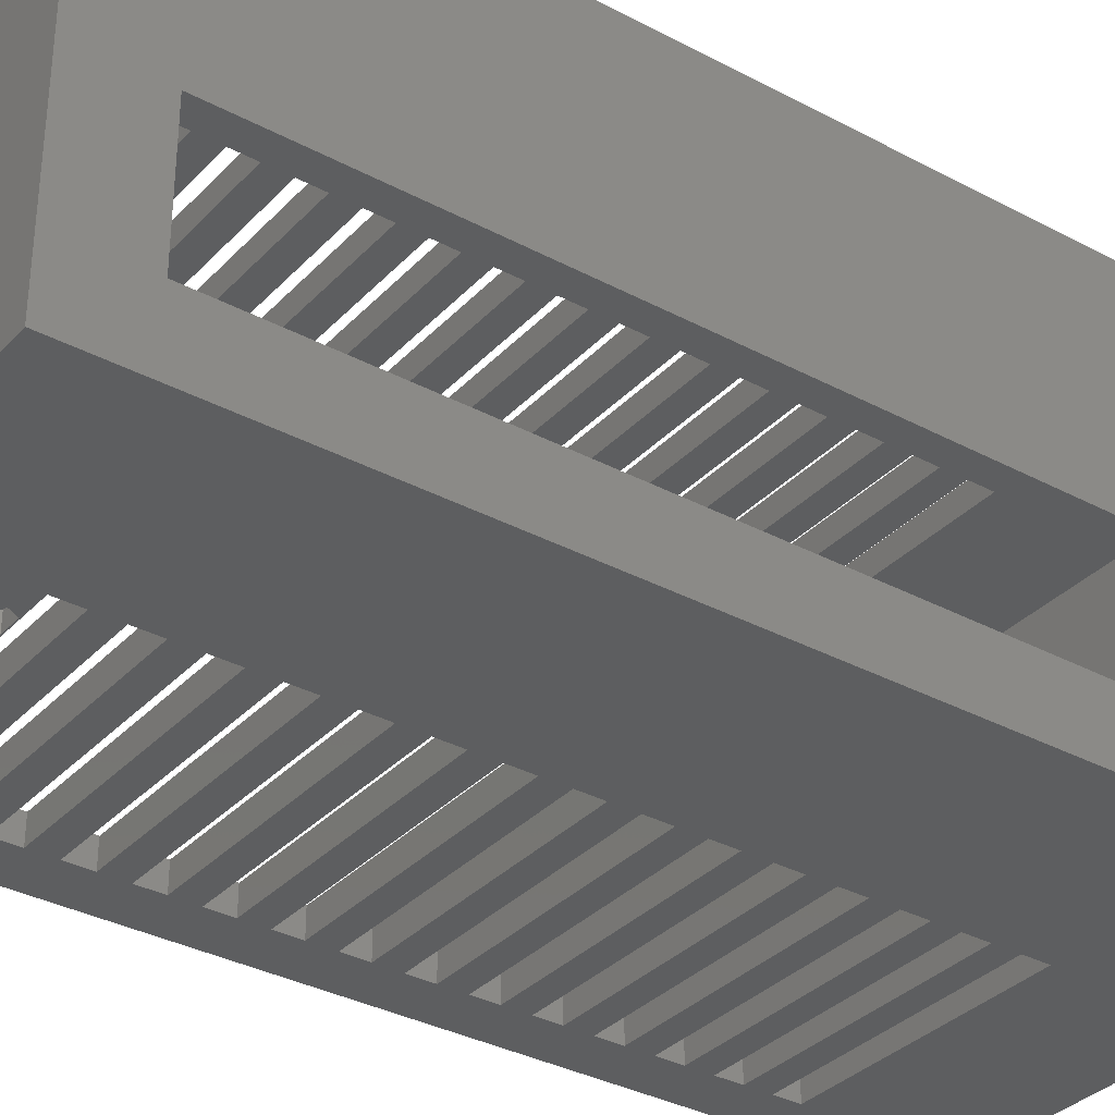
<metadata>
{"format":"stl","ext":"stl","renderer":"f3d","projection":"perspective","resolution":1024,"background":"white","views":[{"elev":-34.0,"azim":-126.0,"up":"+Z"}]}
</metadata>
<code>
# stl→obj: 474 verts, 1080 faces
v 0 184.9 38
v 0 200 0
v 0 184.9 13
v 0 24.9 13
v 0 0 0
v 0 24.9 38
v 0 200 80
v 0 0 80
v 40 40 5
v 90 35 5
v 90 40 5
v 40 35 5
v 40 50 5
v 90 45 5
v 90 50 5
v 40 45 5
v 40 60 5
v 90 55 5
v 90 60 5
v 40 55 5
v 40 70 5
v 90 65 5
v 90 70 5
v 40 65 5
v 40 80 5
v 90 75 5
v 90 80 5
v 40 75 5
v 40 90 5
v 90 85 5
v 90 90 5
v 40 85 5
v 40 100 5
v 90 95 5
v 90 100 5
v 40 95 5
v 40 110 5
v 90 105 5
v 90 110 5
v 40 105 5
v 40 120 5
v 90 115 5
v 90 120 5
v 40 115 5
v 40 130 5
v 90 125 5
v 90 130 5
v 40 125 5
v 40 140 5
v 90 135 5
v 90 140 5
v 40 135 5
v 40 150 5
v 90 145 5
v 90 150 5
v 40 145 5
v 40 160 5
v 90 155 5
v 90 160 5
v 40 155 5
v 40 170 5
v 90 165 5
v 90 170 5
v 40 165 5
v 100 195 5
v 90 175 5
v 52.96 182.4 5
v 53.84 180.7 5
v 54.15 178.7 5
v 51.58 183.8 5
v 49.84 184.7 5
v 47.92 185 5
v 5 195 5
v 42 180.7 5
v 40 175 5
v 41.7 178.7 5
v 5 5 5
v 20.04 24.91 5
v 21.42 26.29 5
v 23.16 27.17 5
v 25.08 27.48 5
v 27 27.17 5
v 40 30 5
v 31 23.17 5
v 31.3 21.25 5
v 30.12 24.91 5
v 28.74 26.29 5
v 19.16 23.17 5
v 42.88 182.4 5
v 44.26 183.8 5
v 46 184.7 5
v 100 5 5
v 90 30 5
v 31 19.33 5
v 30.12 17.59 5
v 28.74 16.21 5
v 27 15.33 5
v 25.08 15.03 5
v 23.16 15.33 5
v 21.42 16.21 5
v 20.04 17.59 5
v 19.16 19.33 5
v 18.86 21.25 5
v 53.84 176.8 5
v 52.96 175.1 5
v 52.89 175 5
v 42.88 175.1 5
v 42.95 175 5
v 42 176.8 5
v 90 175 0
v 49.95 175.2 0
v 51.97 178.7 0
v 40 175 0
v 45.9 175.2 0
v 43.87 178.7 0
v 40 165 0
v 90 170 0
v 90 165 0
v 40 170 0
v 40 155 0
v 90 160 0
v 90 155 0
v 40 160 0
v 40 145 0
v 90 150 0
v 90 145 0
v 40 150 0
v 40 135 0
v 90 140 0
v 90 135 0
v 40 140 0
v 40 125 0
v 90 130 0
v 90 125 0
v 40 130 0
v 40 115 0
v 90 120 0
v 90 115 0
v 40 120 0
v 40 105 0
v 90 110 0
v 90 105 0
v 40 110 0
v 40 95 0
v 90 100 0
v 90 95 0
v 40 100 0
v 40 85 0
v 90 90 0
v 90 85 0
v 40 90 0
v 40 75 0
v 90 80 0
v 90 75 0
v 40 80 0
v 40 65 0
v 90 70 0
v 90 65 0
v 40 70 0
v 40 55 0
v 90 60 0
v 90 55 0
v 40 60 0
v 40 45 0
v 90 50 0
v 90 45 0
v 40 50 0
v 40 35 0
v 90 40 0
v 90 35 0
v 40 40 0
v 100 0 0
v 90 30 0
v 40 30 0
v 27.11 24.76 0
v 23.05 24.76 0
v 29.13 21.25 0
v 27.11 17.74 0
v 23.05 17.74 0
v 21.03 21.25 0
v 100 200 0
v 49.95 182.2 0
v 45.9 182.2 0
v 100 0 80
v 100 200 80
v 40 40 80
v 90 35 80
v 90 40 80
v 40 35 80
v 40 50 80
v 90 45 80
v 90 50 80
v 40 45 80
v 40 60 80
v 90 55 80
v 90 60 80
v 40 55 80
v 40 70 80
v 90 65 80
v 90 70 80
v 40 65 80
v 40 80 80
v 90 75 80
v 90 80 80
v 40 75 80
v 40 90 80
v 90 85 80
v 90 90 80
v 40 85 80
v 40 100 80
v 90 95 80
v 90 100 80
v 40 95 80
v 40 110 80
v 90 105 80
v 90 110 80
v 40 105 80
v 40 120 80
v 90 115 80
v 90 120 80
v 40 115 80
v 40 130 80
v 90 125 80
v 90 130 80
v 40 125 80
v 40 140 80
v 90 135 80
v 90 140 80
v 40 135 80
v 40 150 80
v 90 145 80
v 90 150 80
v 40 145 80
v 40 160 80
v 90 155 80
v 90 160 80
v 40 155 80
v 40 170 80
v 90 165 80
v 90 170 80
v 40 165 80
v 90 175 80
v 52.96 182.4 80
v 53.84 180.7 80
v 54.15 178.7 80
v 51.58 183.8 80
v 49.84 184.7 80
v 47.92 185 80
v 42 180.7 80
v 40 175 80
v 41.7 178.7 80
v 20.04 24.91 80
v 21.42 26.29 80
v 23.16 27.17 80
v 25.08 27.48 80
v 27 27.17 80
v 40 30 80
v 31 23.17 80
v 31.3 21.25 80
v 30.12 24.91 80
v 28.74 26.29 80
v 19.16 23.17 80
v 42.88 182.4 80
v 44.26 183.8 80
v 46 184.7 80
v 90 30 80
v 31 19.33 80
v 30.12 17.59 80
v 28.74 16.21 80
v 27 15.33 80
v 25.08 15.03 80
v 23.16 15.33 80
v 21.42 16.21 80
v 20.04 17.59 80
v 19.16 19.33 80
v 18.86 21.25 80
v 53.84 176.8 80
v 52.96 175.1 80
v 52.89 175 80
v 42.88 175.1 80
v 42.95 175 80
v 42 176.8 80
v 42 176.8 75
v 40 175 75
v 41.7 178.7 75
v 42.88 175.1 75
v 42.95 175 75
v 90 175 75
v 53.84 176.8 75
v 54.15 178.7 75
v 52.96 175.1 75
v 52.89 175 75
v 40 165 75
v 90 170 75
v 90 165 75
v 40 170 75
v 40 155 75
v 90 160 75
v 90 155 75
v 40 160 75
v 40 145 75
v 90 150 75
v 90 145 75
v 40 150 75
v 40 135 75
v 90 140 75
v 90 135 75
v 40 140 75
v 40 125 75
v 90 130 75
v 90 125 75
v 40 130 75
v 40 115 75
v 90 120 75
v 90 115 75
v 40 120 75
v 40 105 75
v 90 110 75
v 90 105 75
v 40 110 75
v 40 95 75
v 90 100 75
v 90 95 75
v 40 100 75
v 40 85 75
v 90 90 75
v 90 85 75
v 40 90 75
v 40 75 75
v 90 80 75
v 90 75 75
v 40 80 75
v 40 65 75
v 90 70 75
v 90 65 75
v 40 70 75
v 40 55 75
v 90 60 75
v 90 55 75
v 40 60 75
v 40 45 75
v 90 50 75
v 90 45 75
v 40 50 75
v 40 35 75
v 90 40 75
v 90 35 75
v 40 40 75
v 100 5 75
v 90 30 75
v 40 30 75
v 28.74 26.29 75
v 27 27.17 75
v 25.08 27.48 75
v 23.16 27.17 75
v 21.42 26.29 75
v 20.04 24.91 75
v 5 5 75
v 5 195 75
v 31 23.17 75
v 31.3 21.25 75
v 30.12 17.59 75
v 31 19.33 75
v 28.74 16.21 75
v 27 15.33 75
v 19.16 19.33 75
v 18.86 21.25 75
v 20.04 17.59 75
v 21.42 16.21 75
v 23.16 15.33 75
v 25.08 15.03 75
v 100 195 75
v 53.84 180.7 75
v 52.96 182.4 75
v 51.58 183.8 75
v 49.84 184.7 75
v 47.92 185 75
v 46 184.7 75
v 42 180.7 75
v 30.12 24.91 75
v 19.16 23.17 75
v 44.26 183.8 75
v 42.88 182.4 75
v 5 184.9 38
v 5 24.9 38
v 5 184.9 13
v 5 24.9 13
v 31.3 21.25 15
v 31 23.17 15
v 23.16 27.17 15
v 25.08 27.48 15
v 27 15.33 15
v 25.08 15.03 15
v 27 27.17 15
v 28.74 26.29 15
v 20.04 24.91 15
v 19.16 23.17 15
v 18.86 21.25 15
v 27.07 21.25 15
v 26.32 22.81 15
v 30.12 24.91 15
v 31 19.33 15
v 26.32 19.69 15
v 30.12 17.59 15
v 24.64 23.19 15
v 21.42 26.29 15
v 23.29 22.11 15
v 28.74 16.21 15
v 24.64 19.31 15
v 21.42 16.21 15
v 23.29 20.39 15
v 23.16 15.33 15
v 20.04 17.59 15
v 19.16 19.33 15
v 54.15 178.7 15
v 53.84 180.7 15
v 42 180.7 15
v 41.7 178.7 15
v 47.92 185 15
v 49.84 184.7 15
v 47.92 172.5 5.001
v 49.84 172.8 15
v 47.92 172.5 15
v 49.84 172.8 5.001
v 42.95 175 5.001
v 42.88 175.1 15
v 44.26 173.7 5.001
v 44.26 173.7 15
v 52.96 182.4 15
v 51.58 183.8 15
v 44.26 183.8 15
v 46 184.7 15
v 49.91 178.7 15
v 49.16 180.3 15
v 53.84 176.8 15
v 49.16 177.2 15
v 52.96 175.1 15
v 47.48 180.7 15
v 46.13 179.6 15
v 51.58 173.7 15
v 47.48 176.8 15
v 46.13 177.9 15
v 46 172.8 15
v 42.88 182.4 15
v 42 176.8 15
v 46 172.8 5.001
v 51.58 173.7 5.001
v 52.89 175 5.001
v 27.07 21.25 3.199
v 26.32 22.81 3.199
v 23.29 22.11 3.199
v 23.29 20.39 3.199
v 24.64 23.19 3.199
v 26.32 19.69 3.199
v 24.64 19.31 3.199
v 49.91 178.7 3.199
v 49.16 180.3 3.199
v 46.13 179.6 3.199
v 46.13 177.9 3.199
v 47.48 180.7 3.199
v 49.16 177.2 3.199
v 47.48 176.8 3.199
v 27.11 24.76 3.199
v 29.13 21.25 3.199
v 21.03 21.25 3.199
v 23.05 24.76 3.199
v 23.05 17.74 3.199
v 27.11 17.74 3.199
v 49.95 182.2 3.199
v 51.97 178.7 3.199
v 43.87 178.7 3.199
v 45.9 182.2 3.199
v 49.95 175.2 3.199
v 45.9 175.2 3.199
f 1 2 3
f 2 4 3
f 4 5 6
f 5 4 2
f 2 1 7
f 6 7 1
f 6 8 7
f 8 6 5
f 9 10 11
f 10 9 12
f 13 14 15
f 14 13 16
f 17 18 19
f 18 17 20
f 21 22 23
f 22 21 24
f 25 26 27
f 26 25 28
f 29 30 31
f 30 29 32
f 33 34 35
f 34 33 36
f 37 38 39
f 38 37 40
f 41 42 43
f 42 41 44
f 45 46 47
f 46 45 48
f 49 50 51
f 50 49 52
f 53 54 55
f 54 53 56
f 57 58 59
f 58 57 60
f 61 62 63
f 62 61 64
f 63 65 66
f 67 66 65
f 66 68 69
f 66 67 68
f 65 70 67
f 65 71 70
f 65 72 71
f 73 72 65
f 74 75 76
f 73 61 75
f 61 73 64
f 64 73 57
f 57 73 60
f 60 73 53
f 53 73 56
f 56 73 49
f 49 73 52
f 52 73 45
f 45 73 48
f 48 73 41
f 41 73 44
f 44 73 37
f 37 73 40
f 40 73 33
f 77 33 73
f 33 77 36
f 78 36 77
f 36 78 29
f 32 78 25
f 25 78 28
f 28 78 21
f 79 21 78
f 21 79 24
f 24 79 17
f 80 20 79
f 20 80 13
f 16 81 9
f 9 82 12
f 83 84 85
f 83 86 84
f 83 87 86
f 12 87 83
f 87 12 82
f 82 9 81
f 81 16 80
f 13 80 16
f 17 79 20
f 29 78 32
f 78 77 88
f 74 73 75
f 89 73 74
f 90 73 89
f 91 73 90
f 72 73 91
f 62 65 63
f 59 65 62
f 58 65 59
f 55 65 58
f 54 65 55
f 51 65 54
f 50 65 51
f 47 65 50
f 46 65 47
f 43 65 46
f 42 65 43
f 39 65 42
f 38 65 39
f 65 38 92
f 35 92 38
f 34 92 35
f 31 92 34
f 30 92 31
f 27 92 30
f 26 92 27
f 23 92 26
f 22 92 23
f 19 92 22
f 18 92 19
f 15 92 18
f 14 92 15
f 11 92 14
f 10 92 11
f 93 92 10
f 83 92 93
f 94 83 85
f 95 83 94
f 83 95 92
f 96 92 95
f 97 92 96
f 77 97 98
f 97 77 92
f 99 77 98
f 100 77 99
f 101 77 100
f 102 77 101
f 103 77 102
f 88 77 103
f 104 66 69
f 105 66 104
f 66 105 106
f 107 75 108
f 109 75 107
f 75 109 76
f 110 111 112
f 113 111 110
f 114 113 115
f 111 113 114
f 116 117 118
f 117 116 119
f 120 121 122
f 121 120 123
f 124 125 126
f 125 124 127
f 128 129 130
f 129 128 131
f 132 133 134
f 133 132 135
f 136 137 138
f 137 136 139
f 140 141 142
f 141 140 143
f 144 145 146
f 145 144 147
f 148 149 150
f 149 148 151
f 152 153 154
f 153 152 155
f 156 157 158
f 157 156 159
f 160 161 162
f 161 160 163
f 164 165 166
f 165 164 167
f 168 169 170
f 169 168 171
f 170 172 173
f 172 174 173
f 175 168 174
f 168 175 171
f 176 171 175
f 171 176 164
f 164 176 167
f 167 176 160
f 160 176 163
f 156 176 159
f 159 176 152
f 152 176 155
f 5 155 176
f 155 5 148
f 148 5 151
f 151 5 144
f 144 5 147
f 2 147 5
f 147 2 140
f 140 2 143
f 143 2 136
f 136 2 139
f 139 2 132
f 132 2 135
f 135 2 128
f 131 2 124
f 124 2 127
f 127 2 120
f 120 2 123
f 123 2 116
f 175 174 177
f 178 174 172
f 174 178 177
f 5 178 172
f 179 5 180
f 178 5 179
f 169 172 170
f 166 172 169
f 165 172 166
f 162 172 165
f 161 172 162
f 158 172 161
f 157 172 158
f 154 172 157
f 153 172 154
f 150 172 153
f 149 172 150
f 146 172 149
f 172 146 181
f 145 181 146
f 142 181 145
f 141 181 142
f 138 181 141
f 137 181 138
f 134 181 137
f 133 181 134
f 130 181 133
f 129 181 130
f 126 181 129
f 125 181 126
f 122 181 125
f 121 181 122
f 118 181 121
f 117 181 118
f 110 181 117
f 182 110 112
f 110 182 181
f 2 182 183
f 113 183 115
f 163 176 156
f 116 2 119
f 5 176 180
f 128 2 131
f 182 2 181
f 113 2 183
f 119 2 113
f 5 184 8
f 184 5 172
f 181 7 185
f 7 181 2
f 186 187 188
f 187 186 189
f 190 191 192
f 191 190 193
f 194 195 196
f 195 194 197
f 198 199 200
f 199 198 201
f 202 203 204
f 203 202 205
f 206 207 208
f 207 206 209
f 210 211 212
f 211 210 213
f 214 215 216
f 215 214 217
f 218 219 220
f 219 218 221
f 222 223 224
f 223 222 225
f 226 227 228
f 227 226 229
f 230 231 232
f 231 230 233
f 234 235 236
f 235 234 237
f 238 239 240
f 239 238 241
f 240 185 242
f 243 242 185
f 242 244 245
f 242 243 244
f 185 246 243
f 185 247 246
f 185 248 247
f 7 248 185
f 249 250 251
f 7 238 250
f 238 7 241
f 241 7 234
f 234 7 237
f 237 7 230
f 230 7 233
f 233 7 226
f 226 7 229
f 229 7 222
f 222 7 225
f 225 7 218
f 218 7 221
f 221 7 214
f 214 7 217
f 217 7 210
f 8 210 7
f 210 8 213
f 252 213 8
f 213 252 206
f 209 252 202
f 202 252 205
f 205 252 198
f 253 198 252
f 198 253 201
f 201 253 194
f 254 197 253
f 190 254 193
f 193 255 186
f 186 256 189
f 257 258 259
f 257 260 258
f 257 261 260
f 189 261 257
f 261 189 256
f 256 186 255
f 255 193 254
f 197 254 190
f 194 253 197
f 206 252 209
f 252 8 262
f 249 7 250
f 263 7 249
f 264 7 263
f 265 7 264
f 248 7 265
f 239 185 240
f 236 185 239
f 235 185 236
f 232 185 235
f 231 185 232
f 228 185 231
f 227 185 228
f 224 185 227
f 223 185 224
f 220 185 223
f 219 185 220
f 216 185 219
f 215 185 216
f 185 215 184
f 212 184 215
f 211 184 212
f 208 184 211
f 207 184 208
f 204 184 207
f 203 184 204
f 200 184 203
f 199 184 200
f 196 184 199
f 195 184 196
f 192 184 195
f 191 184 192
f 188 184 191
f 187 184 188
f 266 184 187
f 257 184 266
f 267 257 259
f 268 257 267
f 257 268 184
f 269 184 268
f 270 184 269
f 8 270 271
f 8 271 272
f 270 8 184
f 273 8 272
f 274 8 273
f 275 8 274
f 276 8 275
f 262 8 276
f 277 242 245
f 278 242 277
f 242 278 279
f 280 250 281
f 282 250 280
f 250 282 251
f 283 284 285
f 286 284 283
f 284 286 287
f 288 289 290
f 288 291 289
f 291 288 292
f 293 294 295
f 294 293 296
f 297 298 299
f 298 297 300
f 301 302 303
f 302 301 304
f 305 306 307
f 306 305 308
f 309 310 311
f 310 309 312
f 313 314 315
f 314 313 316
f 317 318 319
f 318 317 320
f 321 322 323
f 322 321 324
f 325 326 327
f 326 325 328
f 329 330 331
f 330 329 332
f 333 334 335
f 334 333 336
f 337 338 339
f 338 337 340
f 341 342 343
f 342 341 344
f 345 346 347
f 346 345 348
f 347 349 350
f 349 351 350
f 352 345 351
f 345 353 348
f 354 348 353
f 348 354 341
f 355 341 354
f 341 355 344
f 356 337 355
f 337 356 340
f 340 356 333
f 333 356 336
f 336 356 329
f 357 329 356
f 329 357 332
f 332 357 325
f 325 357 328
f 328 357 321
f 358 321 357
f 321 358 324
f 359 324 358
f 324 359 317
f 317 359 320
f 313 359 316
f 316 359 309
f 309 359 312
f 312 359 305
f 305 359 308
f 308 359 301
f 301 359 304
f 360 351 361
f 362 351 349
f 351 363 361
f 351 362 363
f 349 364 362
f 349 365 364
f 358 365 349
f 366 358 367
f 368 358 366
f 369 358 368
f 370 358 369
f 371 358 370
f 365 358 371
f 346 349 347
f 343 349 346
f 342 349 343
f 339 349 342
f 338 349 339
f 335 349 338
f 334 349 335
f 331 349 334
f 330 349 331
f 327 349 330
f 326 349 327
f 323 349 326
f 349 323 372
f 322 372 323
f 319 372 322
f 318 372 319
f 315 372 318
f 314 372 315
f 311 372 314
f 310 372 311
f 307 372 310
f 306 372 307
f 303 372 306
f 302 372 303
f 299 372 302
f 298 372 299
f 295 372 298
f 294 372 295
f 288 372 294
f 373 288 290
f 374 288 373
f 288 374 372
f 375 372 374
f 376 372 375
f 377 372 376
f 359 377 378
f 284 379 285
f 380 351 360
f 352 351 380
f 345 352 353
f 344 355 337
f 297 359 300
f 300 359 293
f 293 359 296
f 304 359 297
f 358 357 381
f 358 381 367
f 320 359 313
f 377 359 372
f 382 359 378
f 383 359 382
f 379 359 383
f 284 359 379
f 296 359 284
f 359 384 73
f 359 385 384
f 77 385 358
f 358 385 359
f 386 73 384
f 387 73 386
f 387 77 73
f 385 77 387
f 92 358 349
f 358 92 77
f 73 372 359
f 372 73 65
f 388 84 389
f 84 388 85
f 81 390 391
f 390 81 80
f 98 392 393
f 392 98 97
f 87 394 395
f 394 87 82
f 82 391 394
f 391 82 81
f 88 396 78
f 396 88 397
f 103 397 88
f 397 103 398
f 399 388 389
f 400 389 401
f 388 399 402
f 400 401 395
f 403 402 399
f 402 403 404
f 400 395 394
f 389 400 399
f 405 394 391
f 394 405 400
f 390 405 391
f 405 406 407
f 406 405 390
f 404 403 408
f 408 403 392
f 409 392 403
f 392 409 393
f 410 409 411
f 409 412 393
f 396 407 406
f 397 407 396
f 409 410 412
f 398 407 397
f 411 413 410
f 407 398 411
f 411 414 413
f 411 398 414
f 80 406 390
f 406 80 79
f 402 85 388
f 85 402 94
f 97 408 392
f 408 97 96
f 404 94 402
f 94 404 95
f 99 393 412
f 393 99 98
f 401 87 395
f 87 401 86
f 389 86 401
f 86 389 84
f 102 398 103
f 398 102 414
f 78 406 79
f 406 78 396
f 408 95 404
f 95 408 96
f 100 412 410
f 412 100 99
f 101 414 102
f 414 101 413
f 100 413 101
f 413 100 410
f 415 68 416
f 68 415 69
f 76 417 74
f 417 76 418
f 71 419 420
f 419 71 72
f 421 422 423
f 422 421 424
f 425 107 108
f 107 425 426
f 427 426 425
f 426 427 428
f 429 70 430
f 70 429 67
f 416 67 429
f 67 416 68
f 70 420 430
f 420 70 71
f 91 431 432
f 431 91 90
f 433 415 416
f 434 416 429
f 415 433 435
f 434 429 430
f 436 435 433
f 435 436 437
f 434 430 420
f 416 434 433
f 438 420 419
f 420 438 434
f 432 438 419
f 438 431 439
f 431 438 432
f 437 436 440
f 440 436 422
f 441 422 436
f 422 441 423
f 428 441 442
f 441 443 423
f 444 439 431
f 417 439 444
f 441 428 443
f 418 439 417
f 442 426 428
f 439 418 442
f 442 445 426
f 442 418 445
f 72 432 419
f 432 72 91
f 437 104 435
f 104 437 105
f 427 443 428
f 443 427 446
f 109 418 76
f 418 109 445
f 89 431 90
f 431 89 444
f 74 444 89
f 444 74 417
f 435 69 415
f 69 435 104
f 446 423 443
f 423 446 421
f 107 445 109
f 445 107 426
f 424 440 422
f 440 424 447
f 437 448 105
f 440 448 437
f 448 440 447
f 105 448 106
f 83 168 12
f 168 83 174
f 173 10 170
f 10 173 93
f 168 10 12
f 10 168 170
f 173 83 93
f 83 173 174
f 9 164 16
f 164 9 171
f 169 14 166
f 14 169 11
f 169 9 11
f 9 169 171
f 164 14 16
f 14 164 166
f 13 160 20
f 160 13 167
f 165 18 162
f 18 165 15
f 165 13 15
f 13 165 167
f 160 18 20
f 18 160 162
f 17 156 24
f 156 17 163
f 161 22 158
f 22 161 19
f 156 22 24
f 22 156 158
f 161 17 19
f 17 161 163
f 21 152 28
f 152 21 159
f 157 26 154
f 26 157 23
f 157 21 23
f 21 157 159
f 152 26 28
f 26 152 154
f 25 148 32
f 148 25 155
f 153 30 150
f 30 153 27
f 148 30 32
f 30 148 150
f 153 25 27
f 25 153 155
f 29 144 36
f 144 29 151
f 149 34 146
f 34 149 31
f 149 29 31
f 29 149 151
f 144 34 36
f 34 144 146
f 33 140 40
f 140 33 147
f 145 38 142
f 38 145 35
f 140 38 40
f 38 140 142
f 145 33 35
f 33 145 147
f 37 136 44
f 136 37 143
f 141 42 138
f 42 141 39
f 141 37 39
f 37 141 143
f 136 42 44
f 42 136 138
f 41 132 48
f 132 41 139
f 137 46 134
f 46 137 43
f 132 46 48
f 46 132 134
f 137 41 43
f 41 137 139
f 45 128 52
f 128 45 135
f 133 50 130
f 50 133 47
f 133 45 47
f 45 133 135
f 128 50 52
f 50 128 130
f 49 124 56
f 124 49 131
f 129 54 126
f 54 129 51
f 129 49 51
f 49 129 131
f 124 54 56
f 54 124 126
f 53 120 60
f 120 53 127
f 125 58 122
f 58 125 55
f 120 58 60
f 58 120 122
f 125 53 55
f 53 125 127
f 57 116 64
f 116 57 123
f 121 62 118
f 62 121 59
f 116 62 64
f 62 116 118
f 121 57 59
f 57 121 123
f 61 113 75
f 113 61 119
f 424 448 447
f 421 448 424
f 446 448 421
f 427 448 446
f 448 427 425
f 117 66 110
f 66 117 63
f 113 108 75
f 108 113 106
f 110 106 113
f 106 110 66
f 108 448 425
f 448 108 106
f 117 61 63
f 61 117 119
f 257 345 189
f 345 257 351
f 350 187 347
f 187 350 266
f 345 187 189
f 187 345 347
f 350 257 266
f 257 350 351
f 186 341 193
f 341 186 348
f 346 191 343
f 191 346 188
f 346 186 188
f 186 346 348
f 341 191 193
f 191 341 343
f 190 337 197
f 337 190 344
f 342 195 339
f 195 342 192
f 337 195 197
f 195 337 339
f 342 190 192
f 190 342 344
f 194 333 201
f 333 194 340
f 338 199 335
f 199 338 196
f 333 199 201
f 199 333 335
f 338 194 196
f 194 338 340
f 198 329 205
f 329 198 336
f 334 203 331
f 203 334 200
f 334 198 200
f 198 334 336
f 329 203 205
f 203 329 331
f 202 325 209
f 325 202 332
f 330 207 327
f 207 330 204
f 330 202 204
f 202 330 332
f 325 207 209
f 207 325 327
f 206 321 213
f 321 206 328
f 326 211 323
f 211 326 208
f 321 211 213
f 211 321 323
f 326 206 208
f 206 326 328
f 210 317 217
f 317 210 324
f 322 215 319
f 215 322 212
f 322 210 212
f 210 322 324
f 317 215 217
f 215 317 319
f 214 313 221
f 313 214 320
f 318 219 315
f 219 318 216
f 313 219 221
f 219 313 315
f 318 214 216
f 214 318 320
f 218 309 225
f 309 218 316
f 314 223 311
f 223 314 220
f 314 218 220
f 218 314 316
f 309 223 225
f 223 309 311
f 222 305 229
f 305 222 312
f 310 227 307
f 227 310 224
f 305 227 229
f 227 305 307
f 310 222 224
f 222 310 312
f 226 301 233
f 301 226 308
f 306 231 303
f 231 306 228
f 306 226 228
f 226 306 308
f 301 231 233
f 231 301 303
f 230 297 237
f 297 230 304
f 302 235 299
f 235 302 232
f 297 235 237
f 235 297 299
f 302 230 232
f 230 302 304
f 234 293 241
f 293 234 300
f 298 239 295
f 239 298 236
f 293 239 241
f 239 293 295
f 298 234 236
f 234 298 300
f 238 284 250
f 284 238 296
f 294 242 288
f 242 294 240
f 294 238 240
f 238 294 296
f 284 281 250
f 281 284 287
f 292 242 279
f 242 292 288
f 449 400 450
f 400 449 399
f 411 451 407
f 451 411 452
f 451 405 407
f 405 451 453
f 453 400 405
f 400 453 450
f 454 399 449
f 399 454 403
f 454 409 403
f 409 454 455
f 455 411 409
f 411 455 452
f 456 434 457
f 434 456 433
f 442 458 439
f 458 442 459
f 458 438 439
f 438 458 460
f 460 434 438
f 434 460 457
f 461 433 456
f 433 461 436
f 461 441 436
f 441 461 462
f 462 442 441
f 442 462 459
f 6 384 385
f 384 6 1
f 3 387 386
f 387 3 4
f 387 6 385
f 6 387 4
f 3 384 1
f 384 3 386
f 361 258 360
f 258 361 259
f 355 255 254
f 255 355 354
f 365 271 270
f 271 365 371
f 353 261 256
f 261 353 352
f 354 256 255
f 256 354 353
f 262 357 252
f 357 262 381
f 276 381 262
f 381 276 367
f 356 254 253
f 254 356 355
f 363 259 361
f 259 363 267
f 364 270 269
f 270 364 365
f 362 267 363
f 267 362 268
f 371 272 271
f 272 371 370
f 380 261 352
f 261 380 260
f 360 260 380
f 260 360 258
f 275 367 276
f 367 275 366
f 252 356 253
f 356 252 357
f 364 268 362
f 268 364 269
f 370 273 272
f 273 370 369
f 274 366 275
f 366 274 368
f 273 368 274
f 368 273 369
f 290 244 373
f 244 290 245
f 251 379 249
f 379 251 285
f 377 247 248
f 247 377 376
f 374 246 375
f 246 374 243
f 373 243 374
f 243 373 244
f 376 246 247
f 246 376 375
f 382 265 264
f 265 382 378
f 378 248 265
f 248 378 377
f 291 277 289
f 277 291 278
f 282 285 251
f 285 282 283
f 263 382 264
f 382 263 383
f 249 383 263
f 383 249 379
f 289 245 290
f 245 289 277
f 280 283 282
f 283 280 286
f 291 279 278
f 279 291 292
f 287 280 281
f 280 287 286
f 177 463 175
f 463 177 464
f 465 176 466
f 176 465 180
f 176 463 466
f 463 176 175
f 467 180 465
f 180 467 179
f 454 464 468
f 450 464 449
f 464 454 449
f 468 455 454
f 465 452 467
f 455 467 452
f 467 455 468
f 464 450 463
f 453 463 450
f 453 466 463
f 451 466 453
f 452 465 451
f 451 465 466
f 178 464 177
f 464 178 468
f 178 467 468
f 467 178 179
f 112 469 182
f 469 112 470
f 471 183 472
f 183 471 115
f 183 469 472
f 469 183 182
f 461 470 473
f 457 470 456
f 470 461 456
f 473 462 461
f 471 459 474
f 462 474 459
f 474 462 473
f 470 457 469
f 460 469 457
f 460 472 469
f 458 472 460
f 459 471 458
f 458 471 472
f 111 470 112
f 470 111 473
f 111 474 473
f 474 111 114
f 474 115 471
f 115 474 114
f 185 372 181
f 185 349 372
f 349 184 92
f 184 349 185
f 65 181 372
f 92 181 65
f 92 172 181
f 172 92 184

</code>
